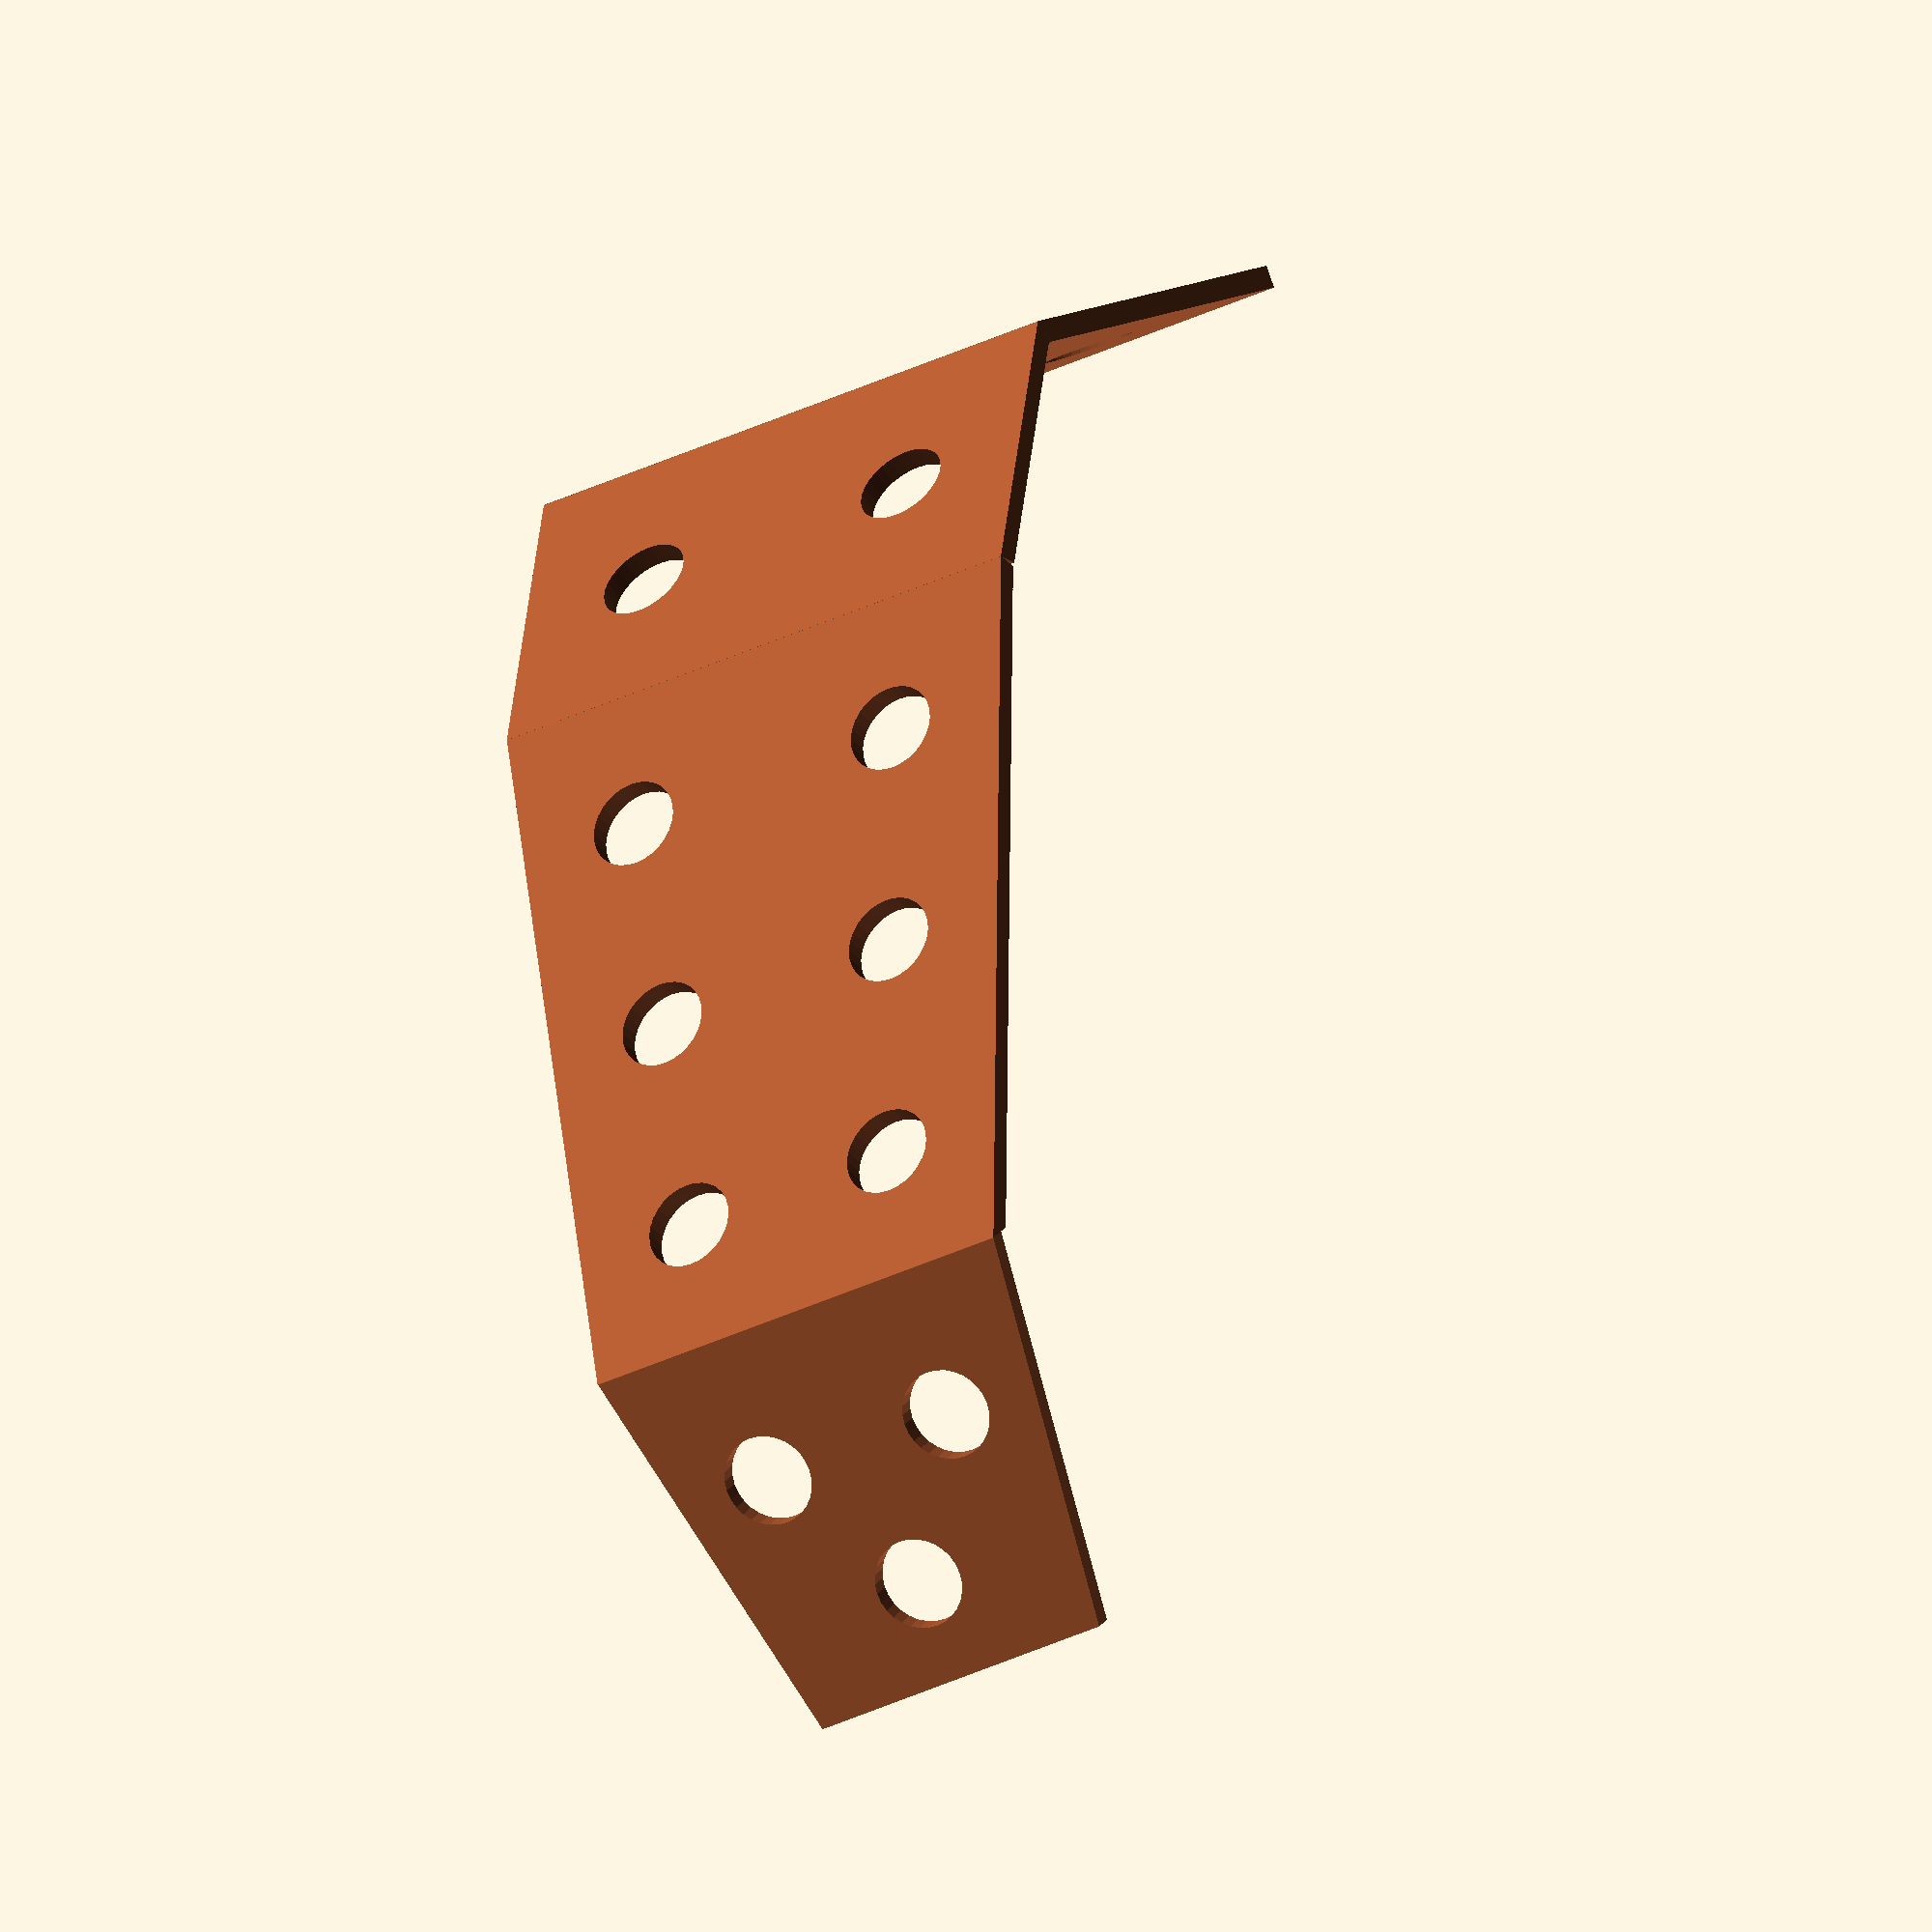
<openscad>
seat();

seat2();

module seat(){
    
}

module seat2() color("sienna"){
    //translate([-26,-20,0]) cube([19,40,50]);
    difference(){
        translate([-240,-125,0]) rotate([0,-12,0]) cube([240,250,10]);
        translate([0,90,-1]) rotate([0,0,45]) cube([50,50,12]);
        translate([0,-160,-1]) rotate([0,0,45]) cube([50,50,12]);
        translate([-252,-126,0]) rotate([0,27.5,0]) cube([10,252,20]);
        rotate([0,-12,0]){
            translate([-65,-65,-1]) cylinder(r=20,h=100);
            translate([-65,65,-1]) cylinder(r=20,h=100);
            translate([-165,-65,-1]) cylinder(r=20,h=100);
            translate([-165,65,-1]) cylinder(r=20,h=100);
        }
    }
    
    translate([-240.8,0,0]) rotate([0,27.5,0]) difference(){
        translate([-150,-125,0]) cube([150,250,10]);
        translate([-161,-126,0]) rotate([0,30,0]) cube([10,252,20]);
        translate([-75,-65,-1]) cylinder(r=20,h=12);
        translate([-75,65,-1]) cylinder(r=20,h=12);
    }
    
    translate([-373.2,0,69]) rotate([0,45,0]) difference(){
        linear_extrude(height=10){
            polygon([[0,-125],[0,125],[-340,100],[-340,-100]]);
        }
        translate([-352,-126,0]) rotate([0,45,0]) cube([10,252,30]);
        translate([-65,-65,-1]) cylinder(r=20,h=12);
        translate([-65,65,-1]) cylinder(r=20,h=12);
        translate([-170,-57,-1]) cylinder(r=20,h=12);
        translate([-170,57.5,-1]) cylinder(r=20,h=12);
        translate([-275,-50,-1]) cylinder(r=20,h=12);
        translate([-275,50,-1]) cylinder(r=20,h=12);
    }
    
    translate([-612,0,308]) rotate([0,90,0]) difference(){
        linear_extrude(height=10){
            polygon([[0,-100],[0,100],[-175,70],[-175,-70]]);
        }
        translate([-352,-126,0]) rotate([0,45,0]) cube([10,252,30]);
        translate([-65,-45,-1]) cylinder(r=20,h=12);
        translate([-130,0,-1]) cylinder(r=20,h=12);
        translate([-65,45,-1]) cylinder(r=20,h=12);
    }
}
</openscad>
<views>
elev=80.9 azim=248.7 roll=204.0 proj=o view=wireframe
</views>
